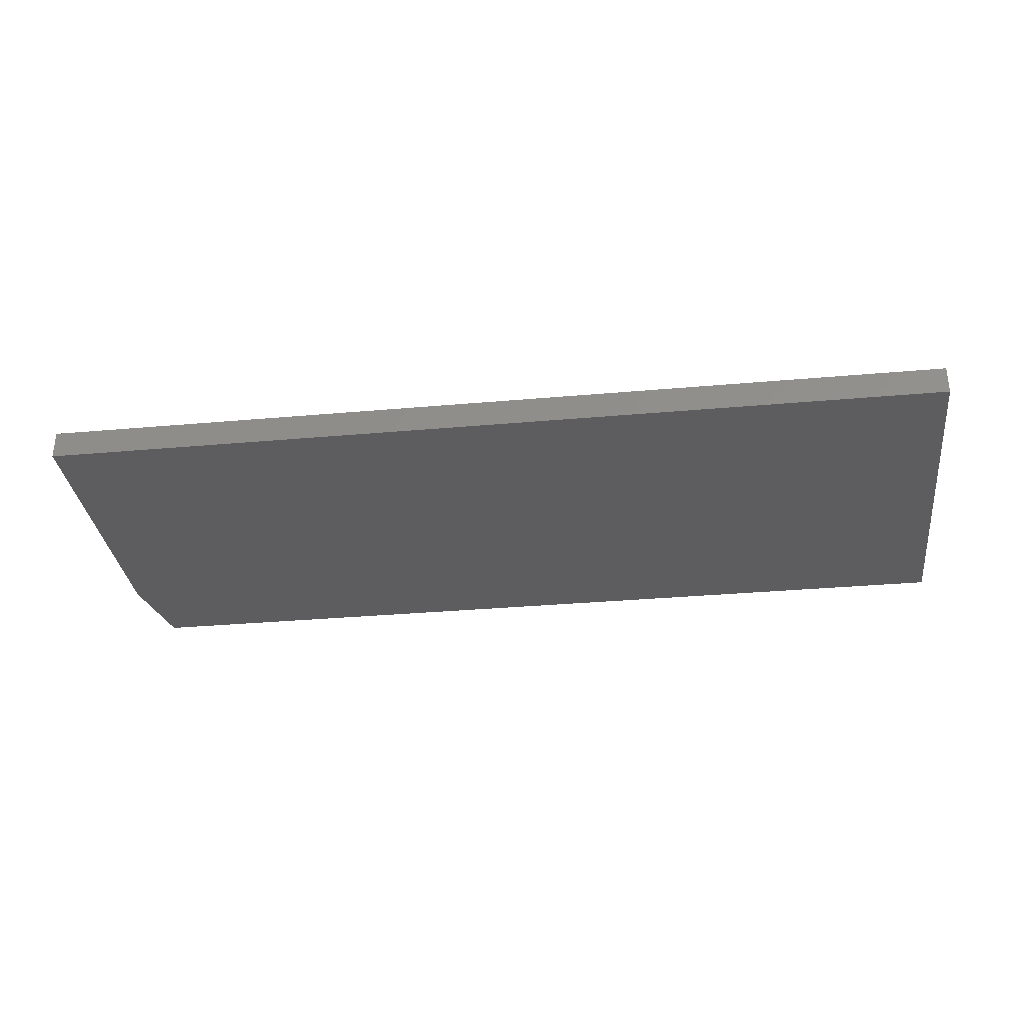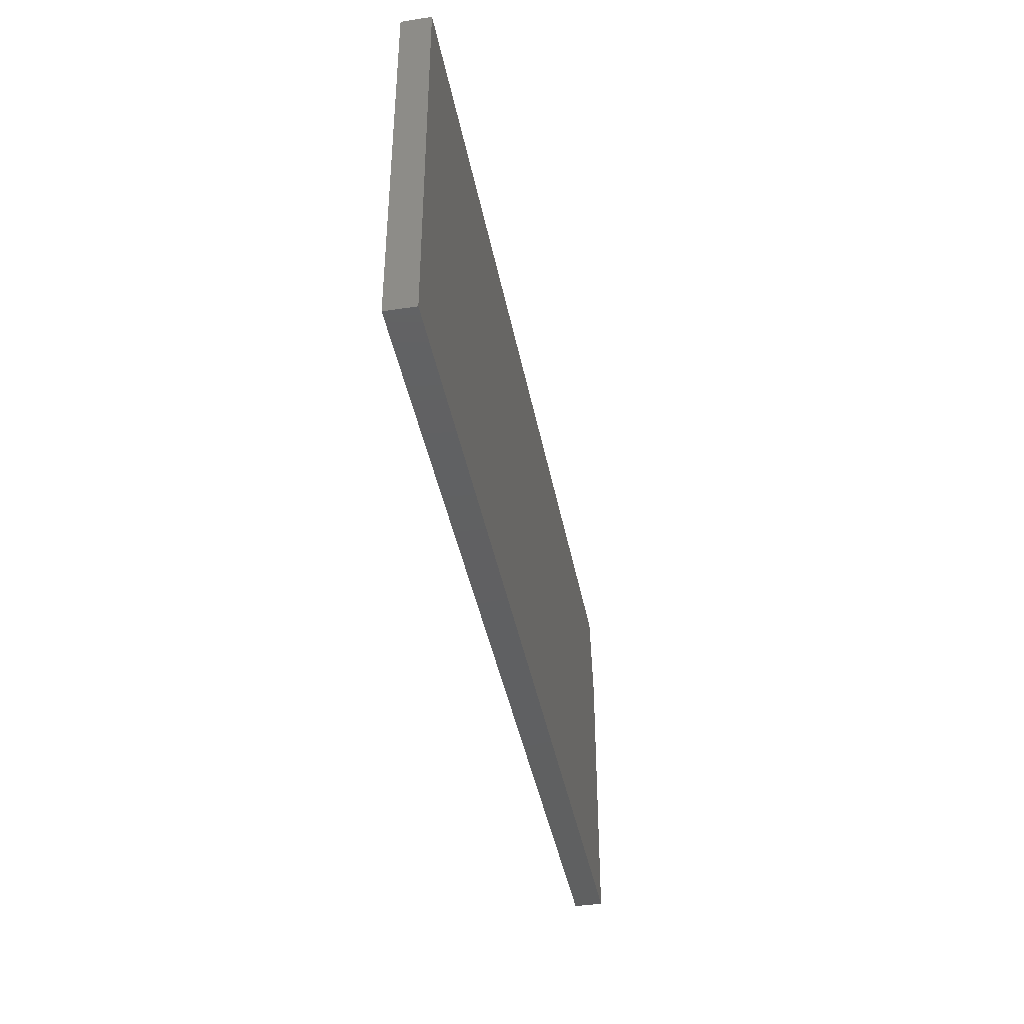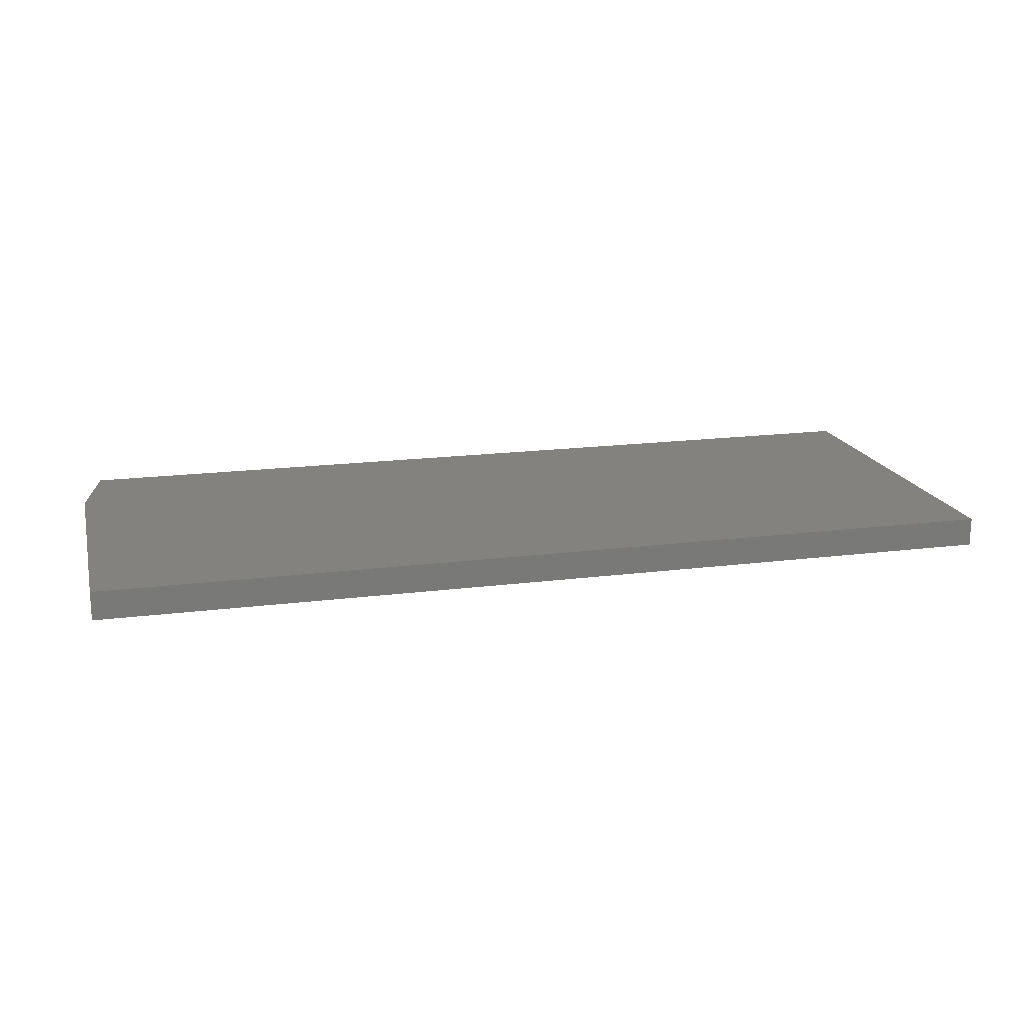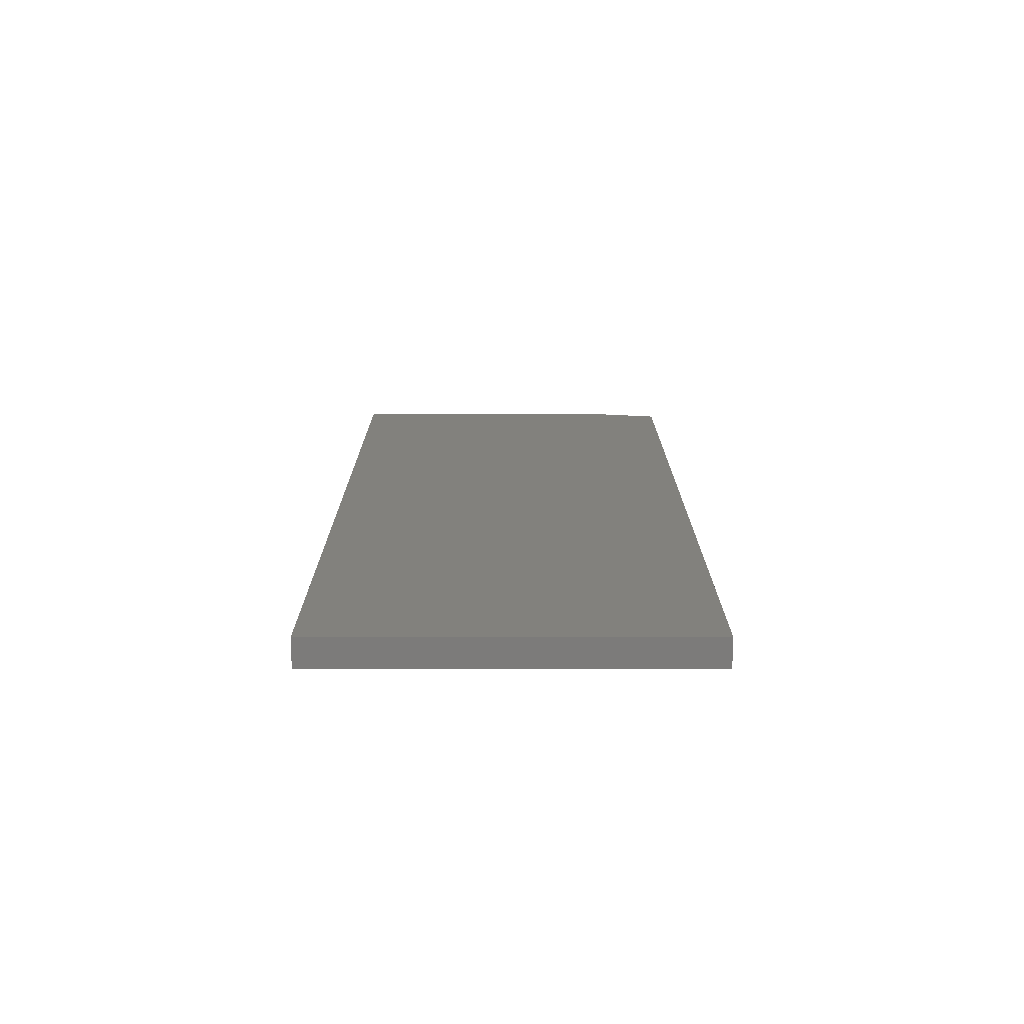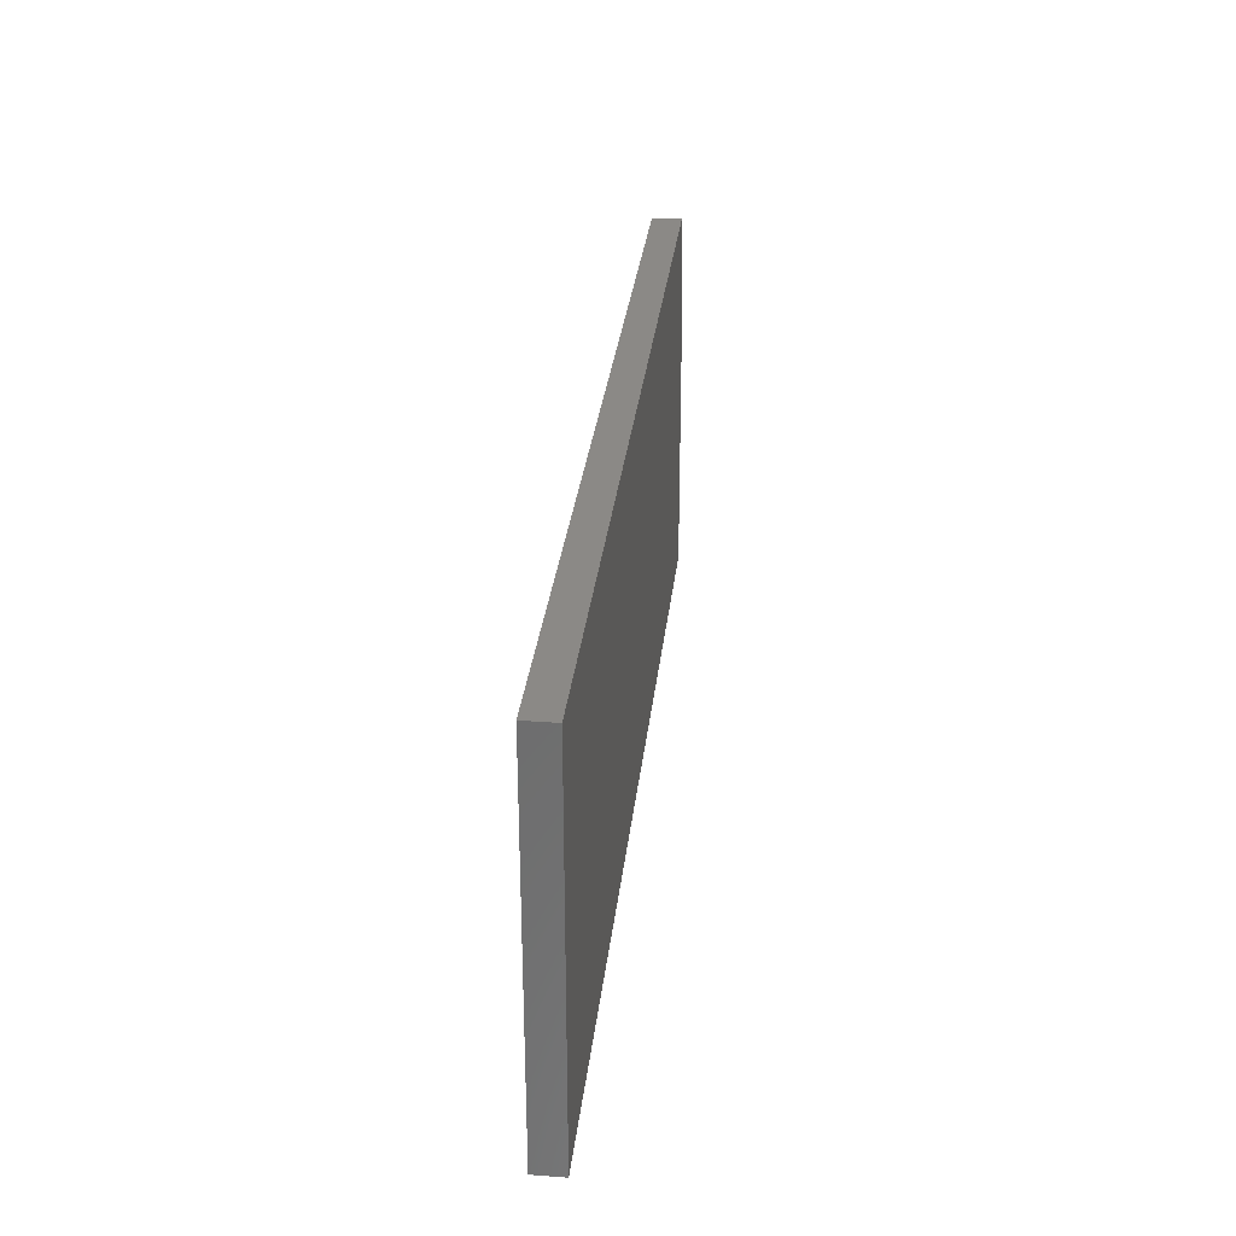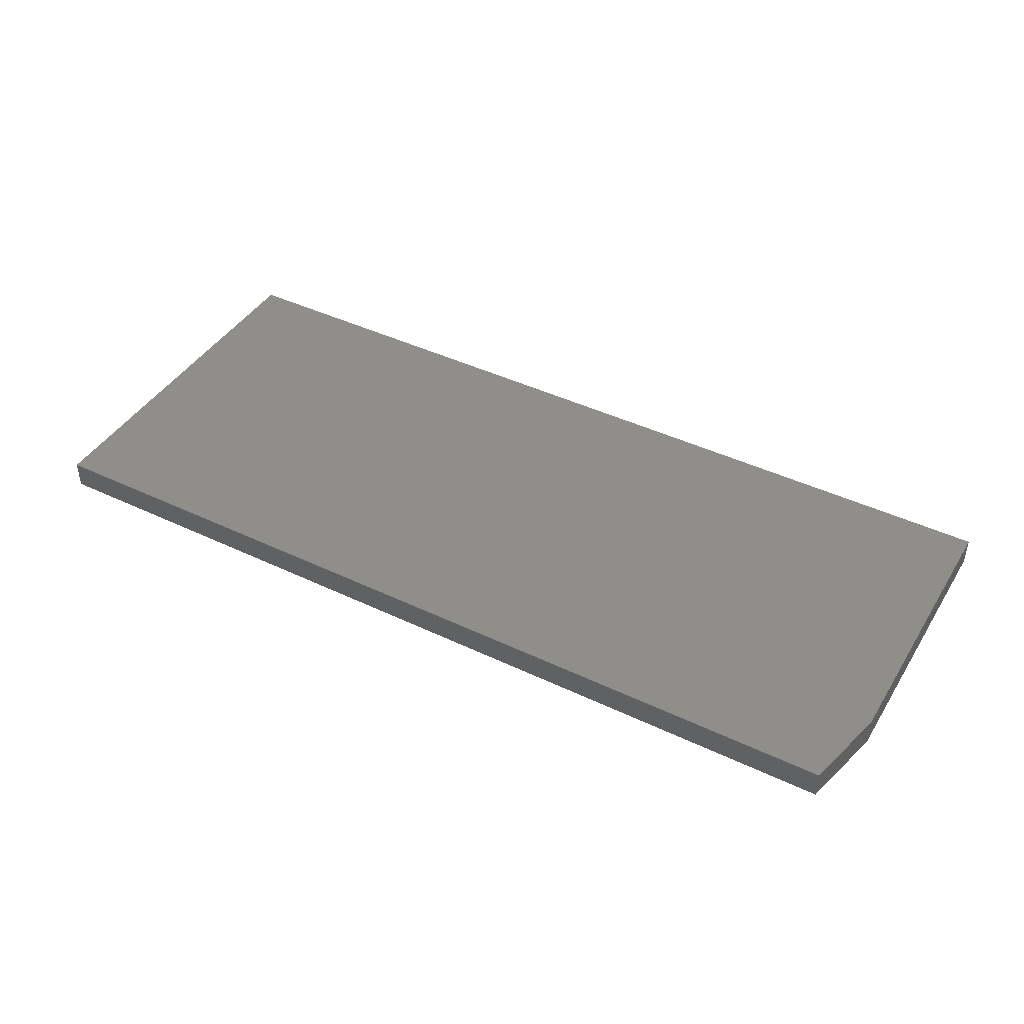
<metadata>
{"format":"stl","ext":"stl","renderer":"f3d","projection":"perspective","resolution":1024,"background":"white","views":[{"elev":-32.5,"azim":-172.9,"up":"+Y"},{"elev":-41.1,"azim":-79.3,"up":"+Z"},{"elev":17.6,"azim":165.8,"up":"+Y"},{"elev":15.2,"azim":-90.0,"up":"+Y"},{"elev":29.9,"azim":-83.9,"up":"+Z"},{"elev":42.8,"azim":29.6,"up":"+Y"}]}
</metadata>
<code>
# stl→obj: 10 verts, 16 faces
v 0 -0.02344 -0.3125
v 0.75 -0.02344 -0.3125
v 1.885e-17 -0.02344 -0.004605
v 0.75 -0.02344 -0.07492
v 0.7344 -0.02344 -0.004605
v 0.7344 1.709e-17 -0.004605
v 0.75 1.319e-17 -0.07492
v 1.885e-17 1.709e-17 -0.004605
v 0.75 -2.549e-33 -0.3125
v 0 0 -0.3125
f 1 2 3
f 3 2 4
f 3 4 5
f 6 7 8
f 8 7 9
f 8 9 10
f 5 6 3
f 3 6 8
f 2 9 4
f 4 9 7
f 5 4 6
f 6 4 7
f 3 8 1
f 1 8 10
f 1 10 2
f 2 10 9

</code>
